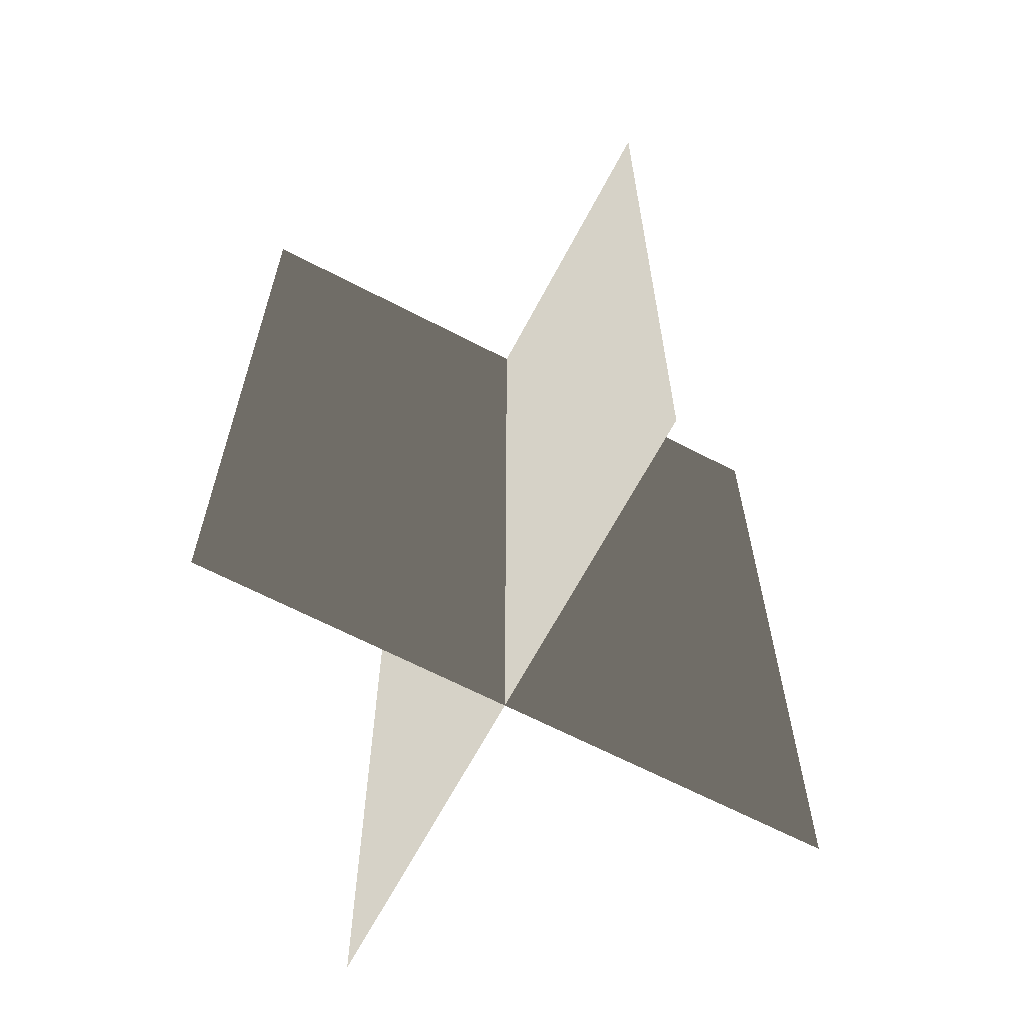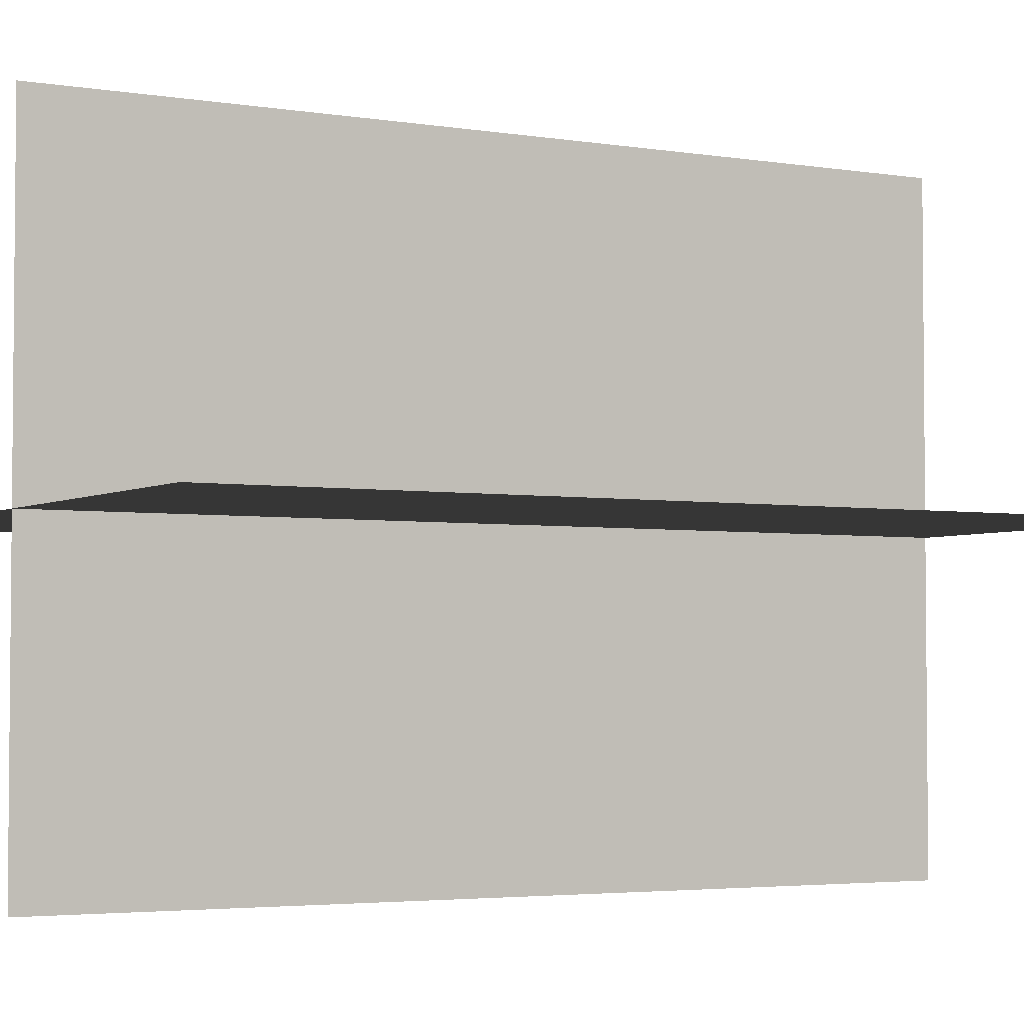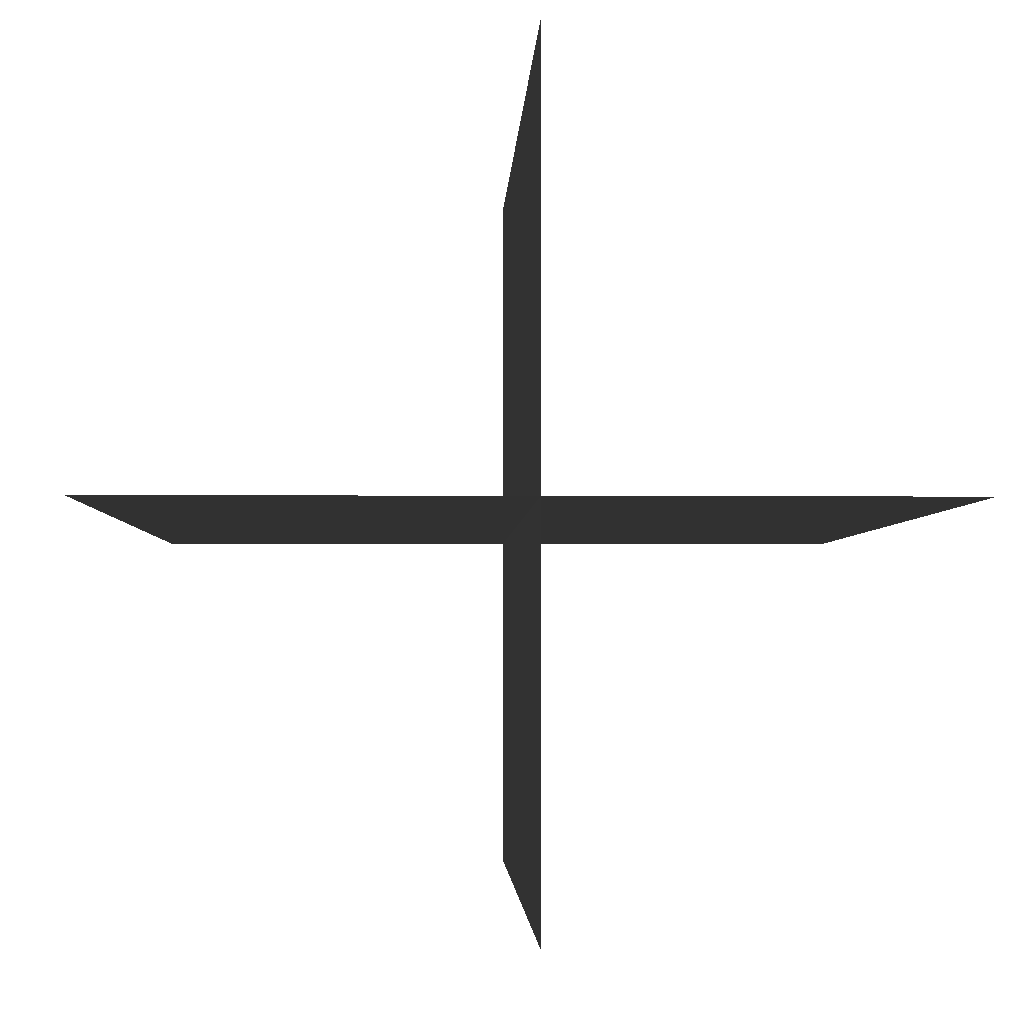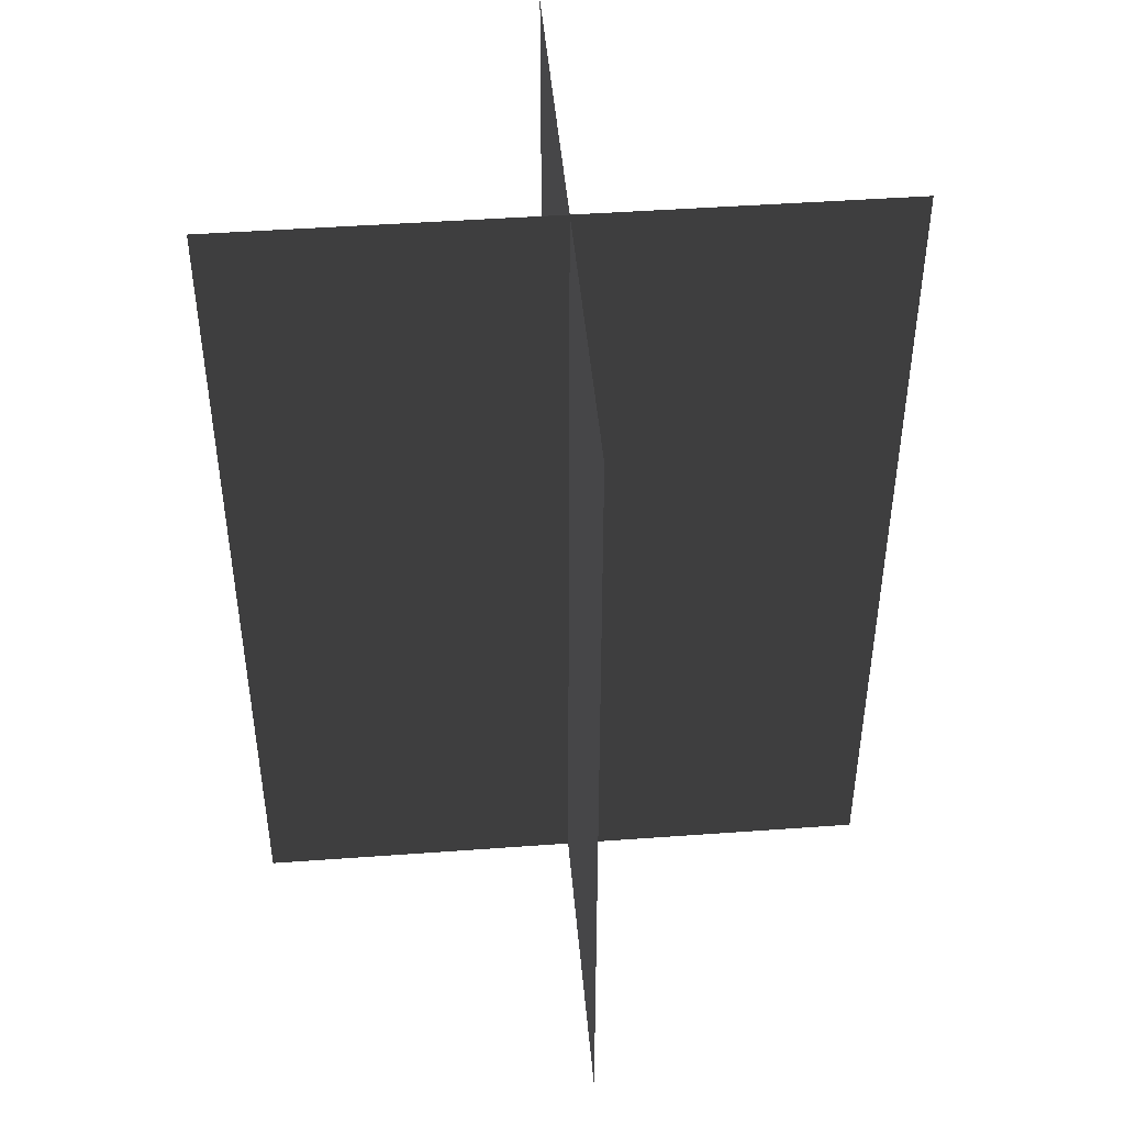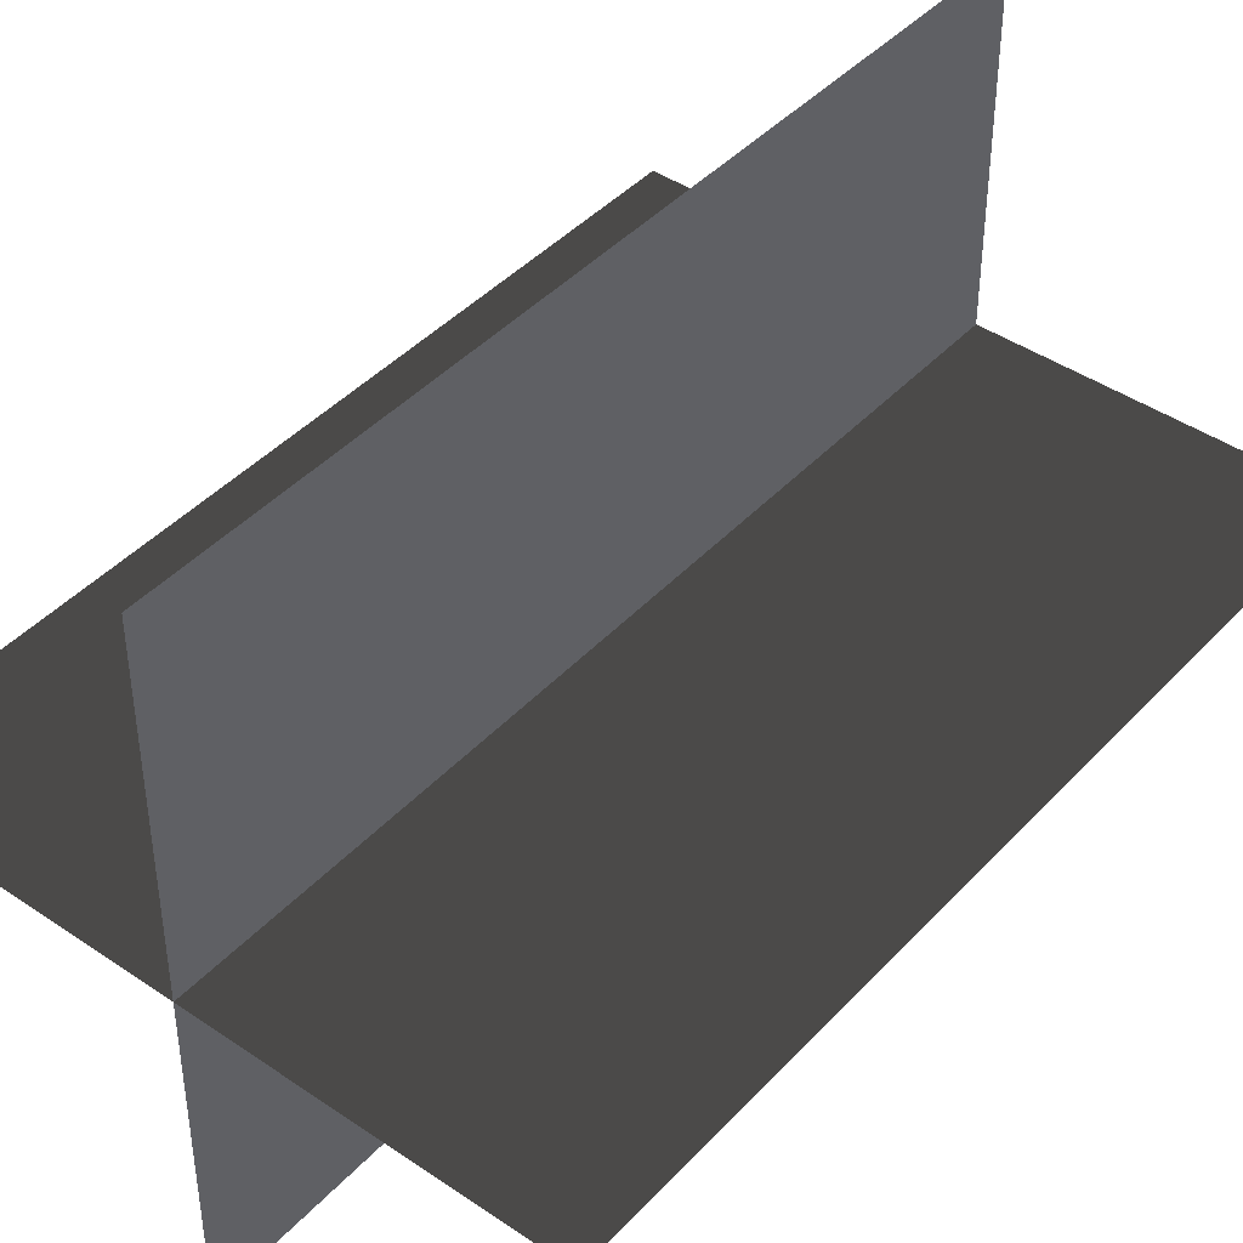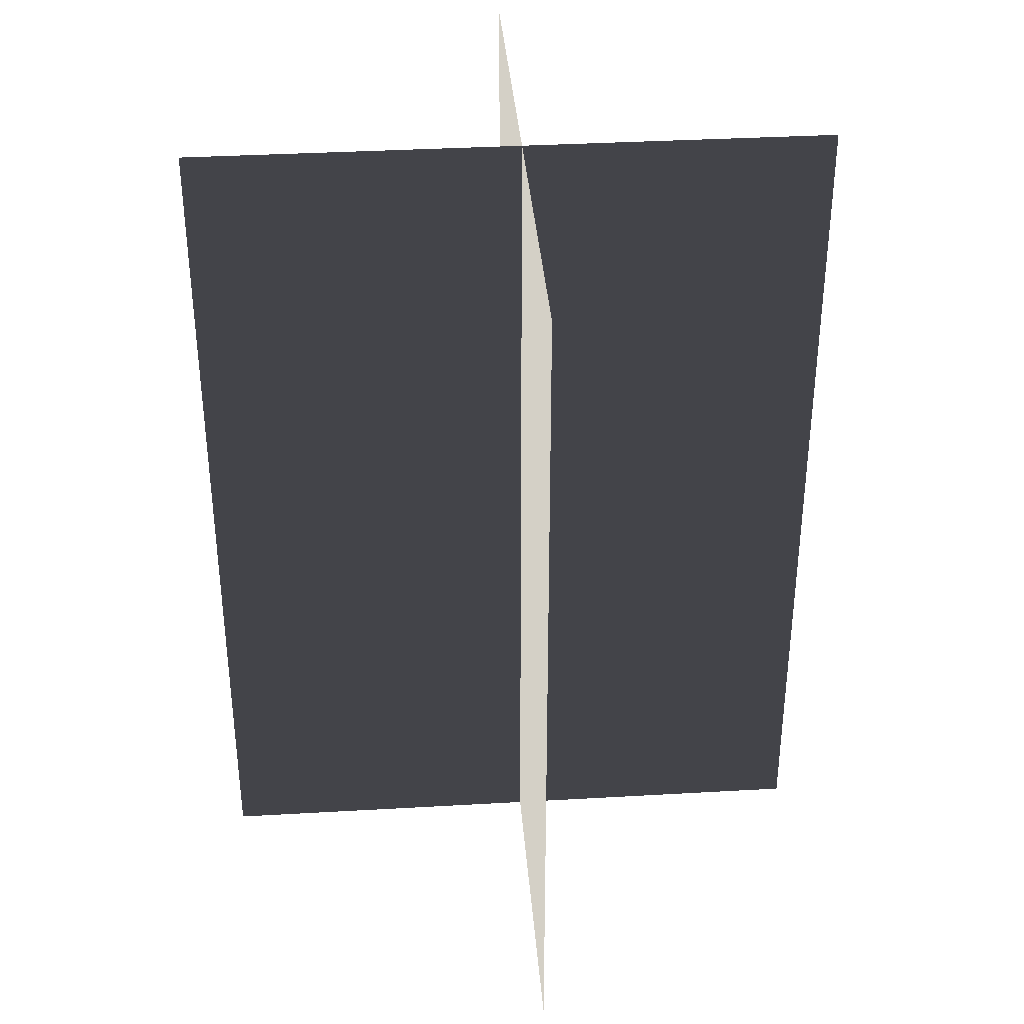
<metadata>
{"format":"obj","ext":"obj","renderer":"f3d","projection":"perspective","resolution":1024,"background":"white","views":[{"elev":-65.1,"azim":62.3,"up":"+Z"},{"elev":-3.5,"azim":-119.5,"up":"+Y"},{"elev":-2.8,"azim":-1.9,"up":"+Y"},{"elev":45.7,"azim":-4.8,"up":"+Z"},{"elev":43.1,"azim":-141.0,"up":"+Y"},{"elev":36.3,"azim":-94.3,"up":"+Z"}]}
</metadata>
<code>
v 0.005386 0.1548 1.91e-06
v 0.005386 0.1548 0.4323
v 0.005386 -0.1631 1.867e-06
v 0.005386 -0.1631 0.4323
v -0.1562 -0.009193 1.888e-06
v -0.1562 -0.009193 0.4323
v 0.1617 -0.009193 1.888e-06
v 0.1617 -0.009193 0.4323
g Palm_Tree_23696_459
f 1 3 2
f 2 3 4
f 5 7 6
f 6 7 8

</code>
